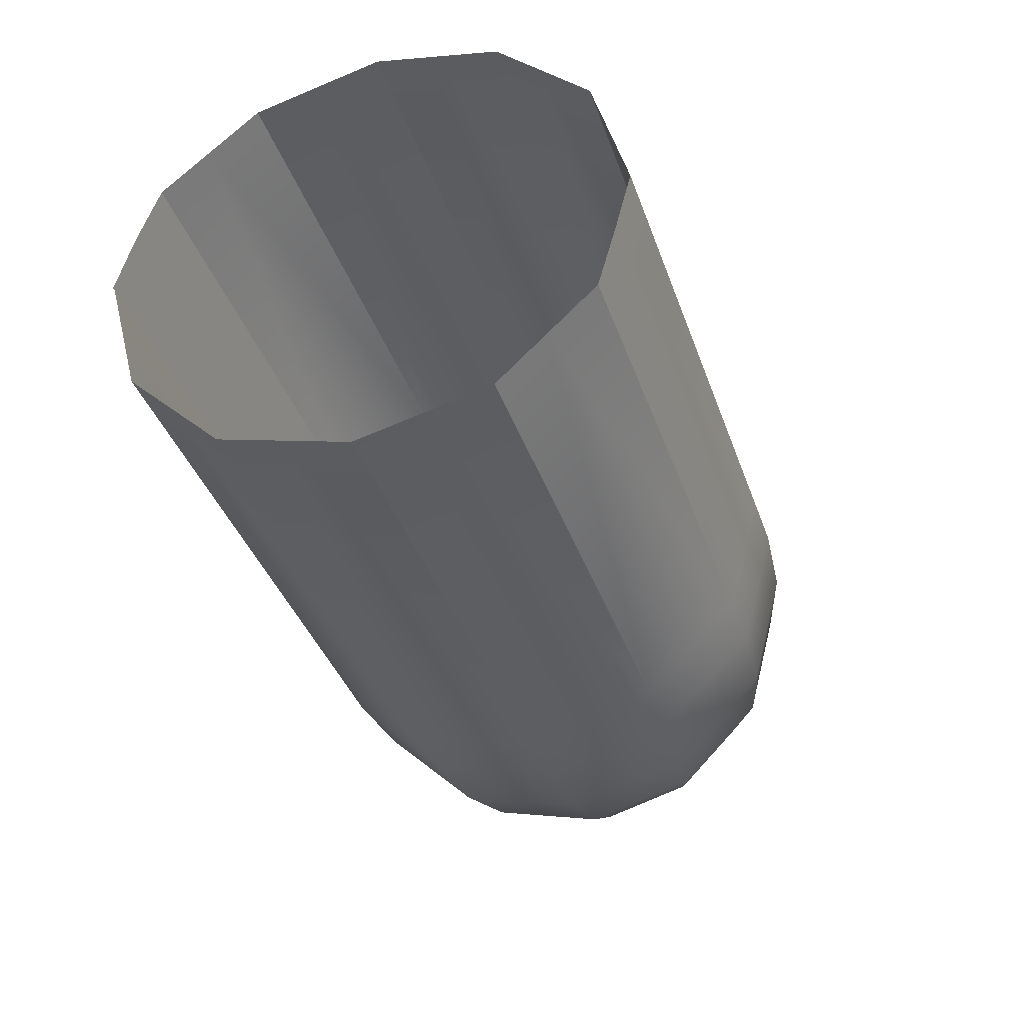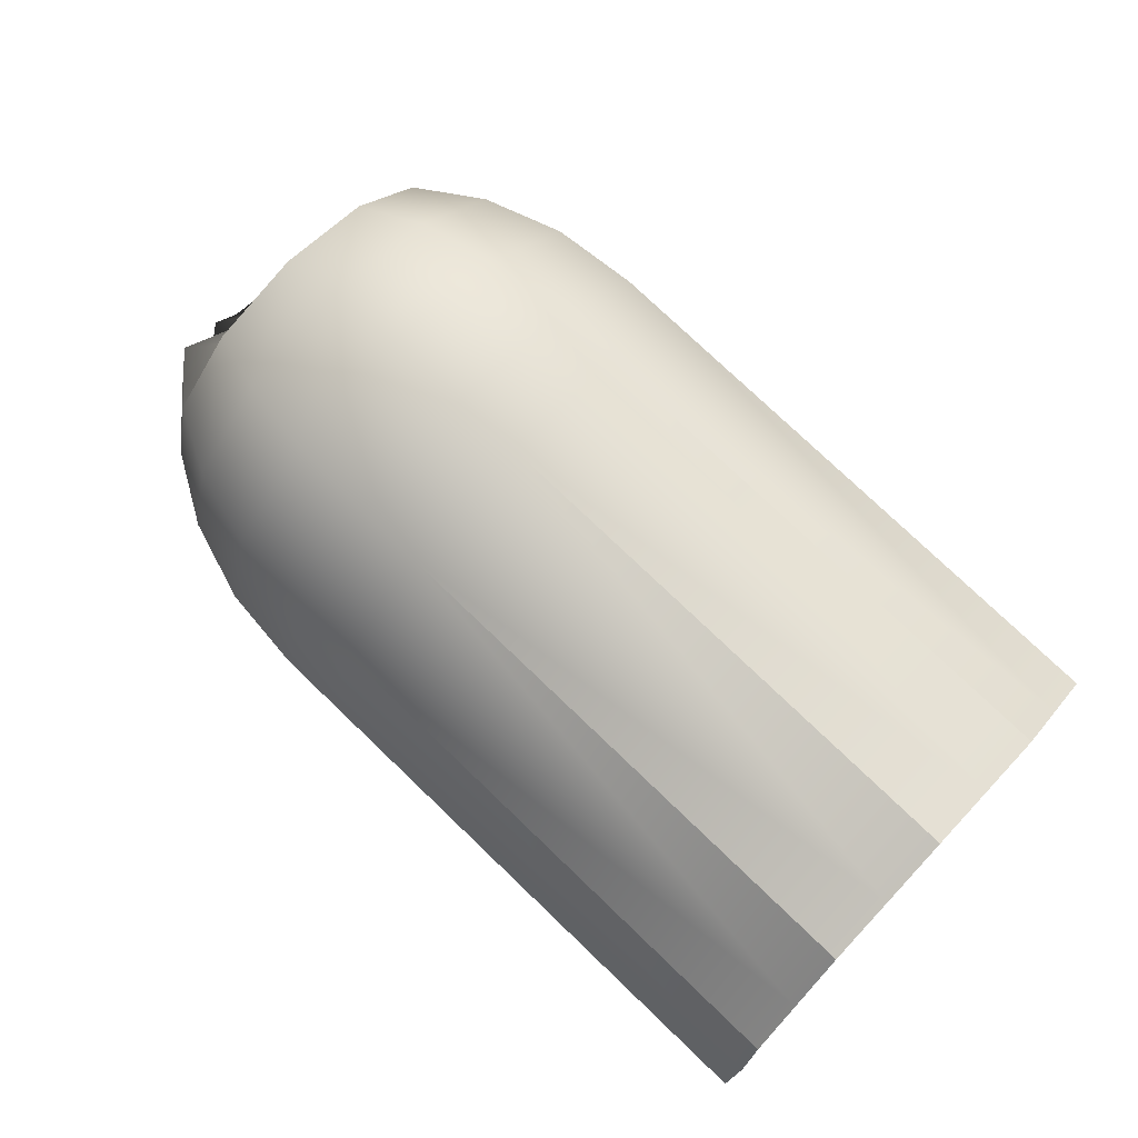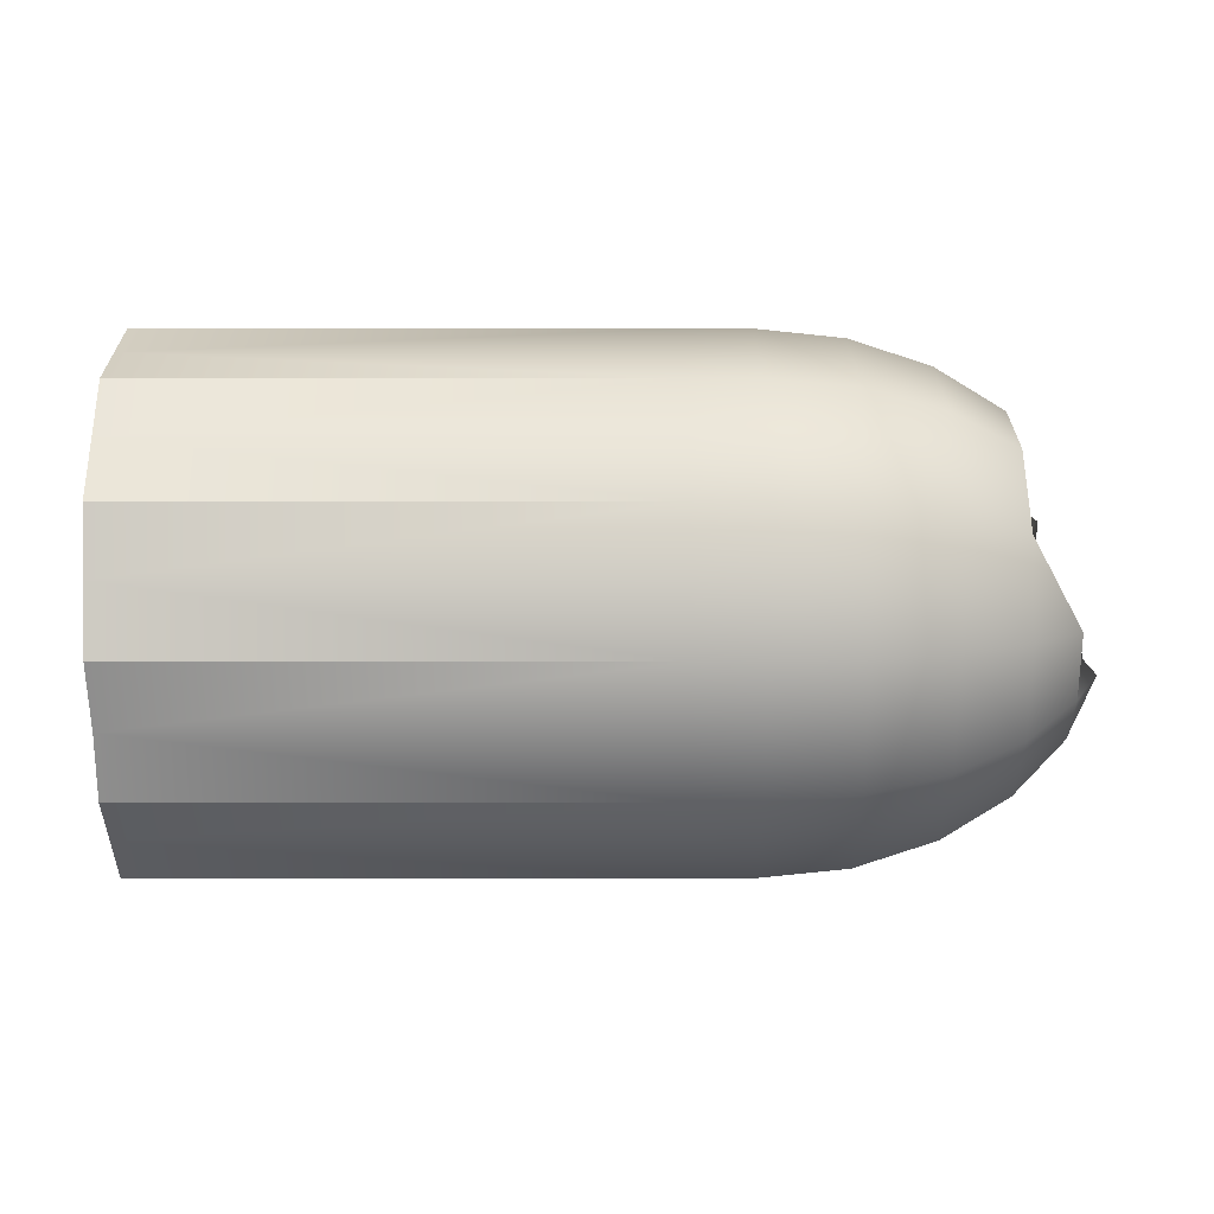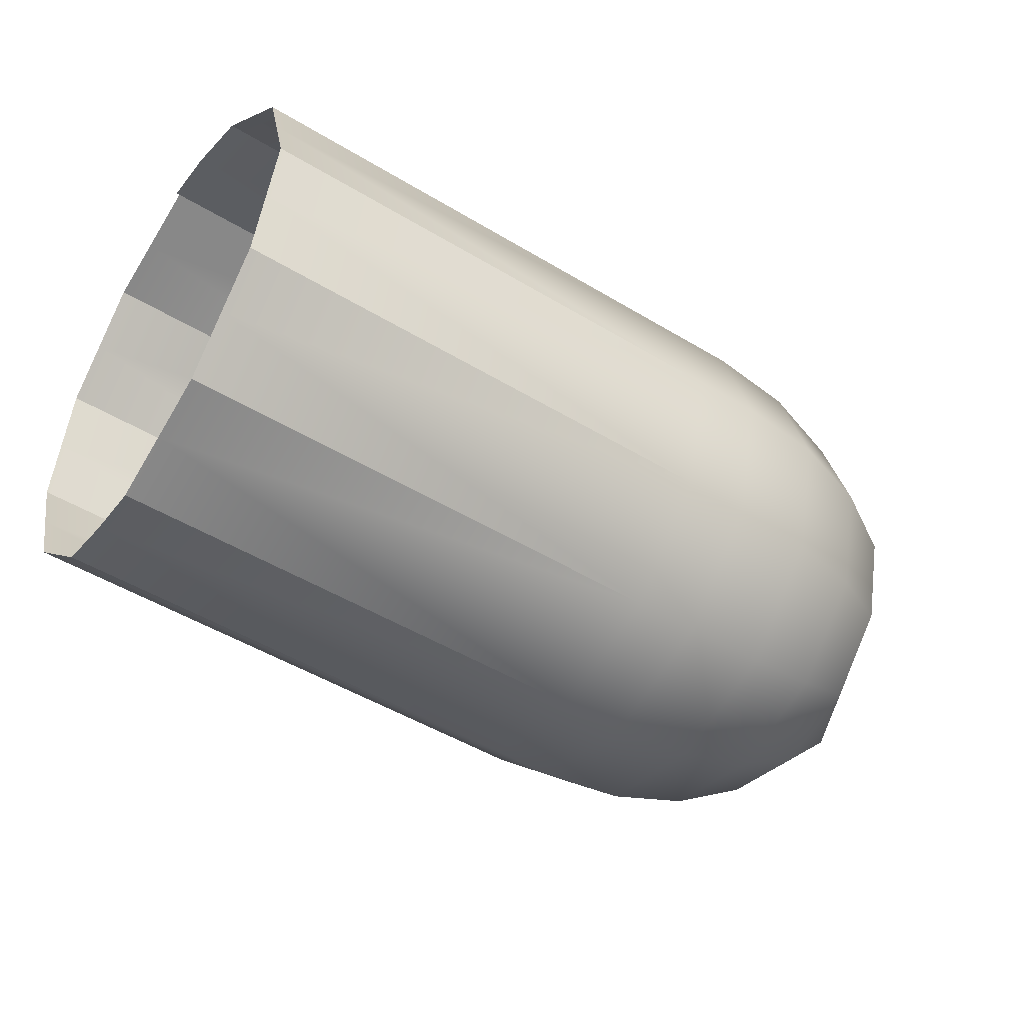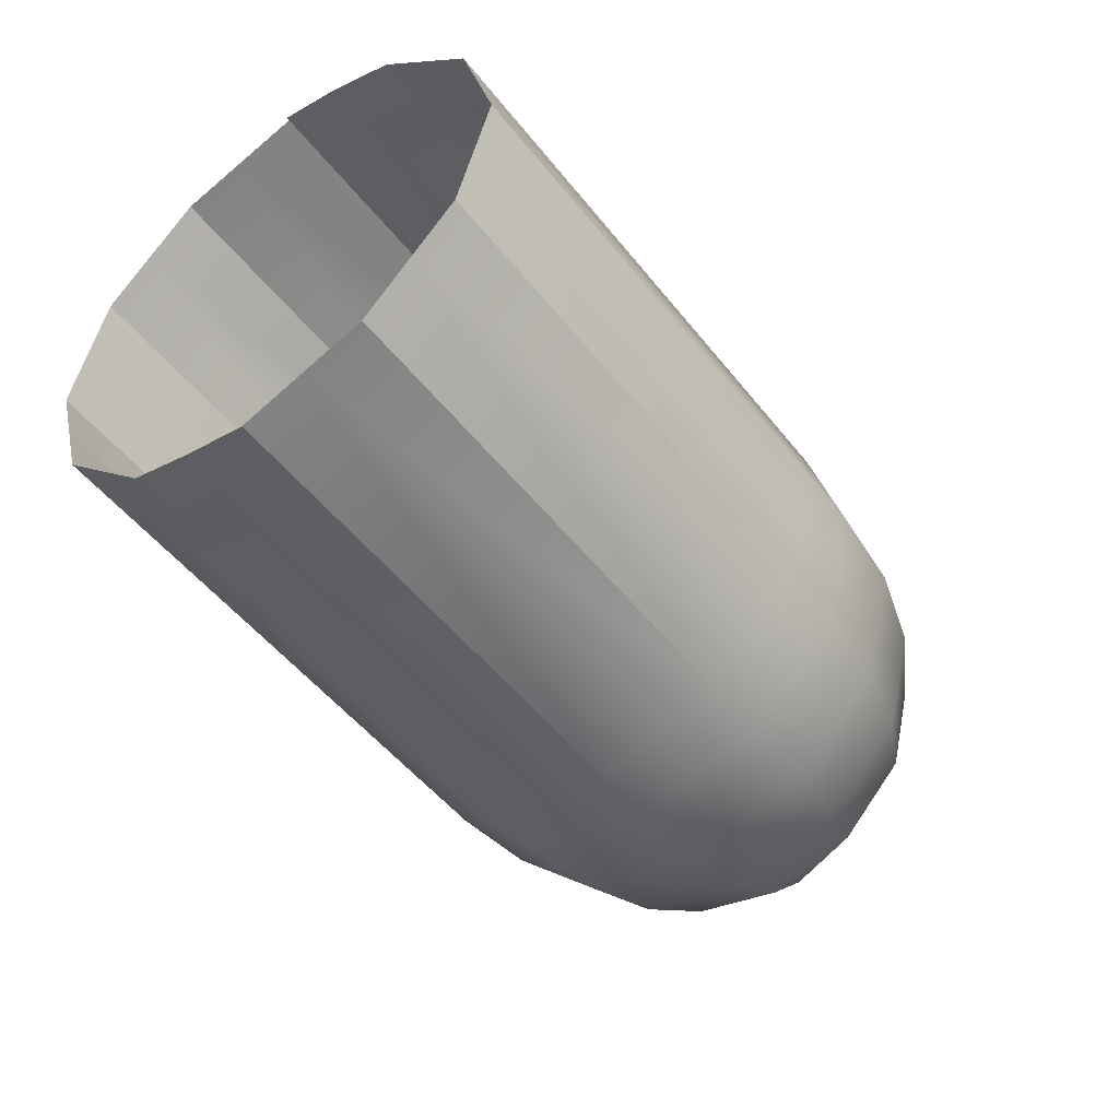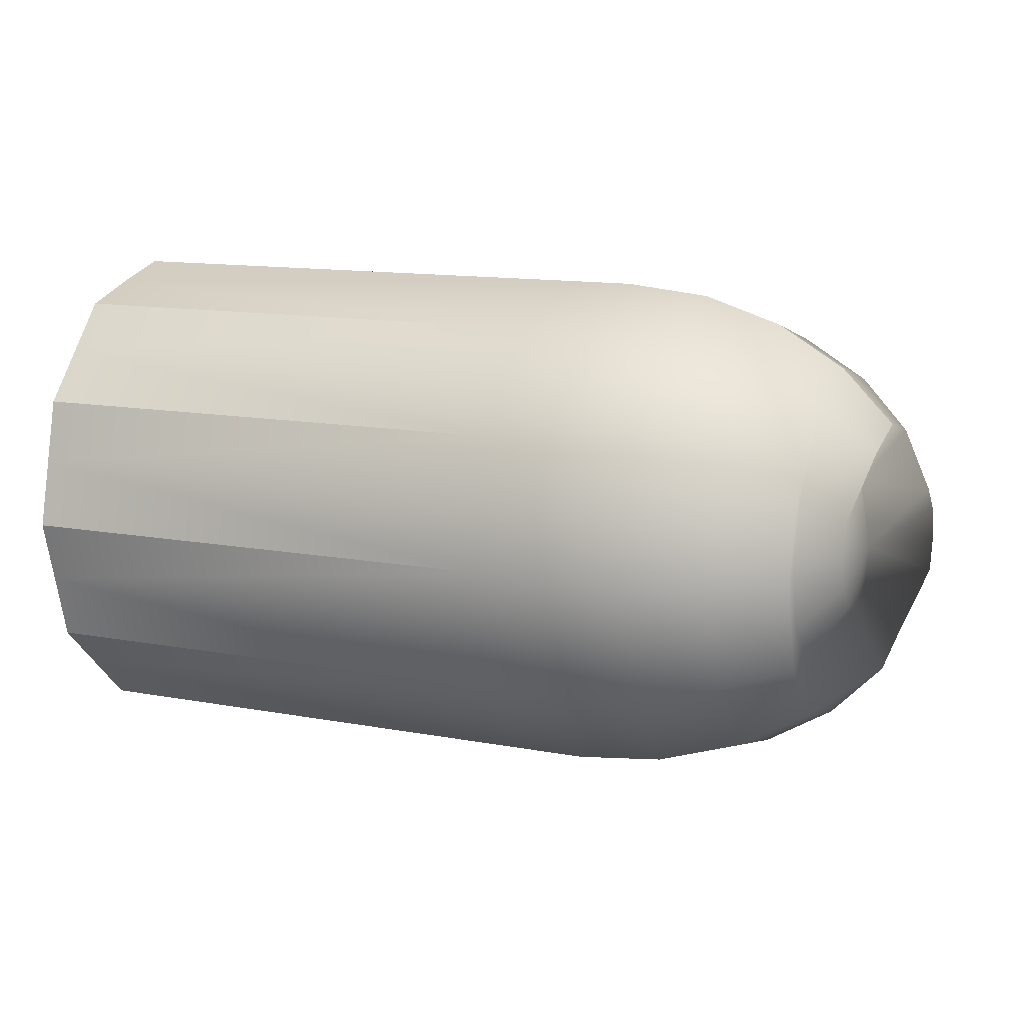
<metadata>
{"format":"obj","ext":"obj","renderer":"f3d","projection":"perspective","resolution":1024,"background":"white","views":[{"elev":-38.8,"azim":108.4,"up":"+Y"},{"elev":76.4,"azim":43.8,"up":"+Y"},{"elev":-79.9,"azim":-180.0,"up":"+Z"},{"elev":-49.7,"azim":146.4,"up":"+Z"},{"elev":-51.6,"azim":127.2,"up":"+Z"},{"elev":12.9,"azim":-156.7,"up":"+Z"}]}
</metadata>
<code>
g righthand:default1
v -1.056 0.3175 -0.07915
v -1.119 0.247 -0.1199
v -1.119 0.2361 -0.07915
v -1.042 0.2768 -0.1497
v -1.042 0.3175 -0.1606
v -1.042 0.3583 -0.1497
v -1.042 0.3881 -0.1199
v -1.042 0.399 -0.07915
v -1.042 0.3881 -0.03843
v -1.042 0.3583 -0.00861
v -1.042 0.3175 0.0023
v -1.119 0.247 -0.03843
v -1.119 0.2768 -0.00861
v -1.042 0.3175 0.0023
v -1.079 0.1813 -0.1578
v -1.079 0.1602 -0.07915
v -1.079 0.2389 -0.2154
v -1.079 0.3175 -0.2365
v -1.002 0.3962 -0.2154
v -1.002 0.4538 -0.1578
v -1.002 0.4749 -0.07915
v -1.002 0.4538 -0.000476
v -1.079 0.3962 0.05712
v -1.079 0.3175 0.0782
v -1.079 0.2389 0.05712
v -1.079 0.3175 0.0782
v -1.079 0.1813 -0.000476
v -1.015 0.1248 -0.1904
v -1.015 0.09501 -0.07915
v -1.015 0.2063 -0.2719
v -1.015 0.3175 -0.3017
v -1.015 0.4288 -0.2719
v -1.015 0.5103 -0.1904
v -1.015 0.5401 -0.07915
v -1.015 0.5103 0.03212
v -1.015 0.4288 0.1136
v -1.015 0.3175 0.1434
v -1.015 0.2063 0.1136
v -1.015 0.3175 0.1434
v -1.015 0.1248 0.03212
v -0.9321 0.08151 -0.2154
v -0.9321 0.045 -0.07915
v -0.9321 0.1813 -0.3152
v -0.9321 0.3175 -0.3517
v -0.9321 0.4538 -0.3152
v -0.9321 0.5536 -0.2154
v -0.9321 0.5901 -0.07915
v -0.9321 0.5536 0.05712
v -0.9321 0.4538 0.1569
v -0.9321 0.3175 0.1934
v -0.9321 0.1813 0.1569
v -0.9321 0.3175 0.1934
v -0.9321 0.08151 0.05712
v -0.8354 0.05428 -0.2311
v -0.8354 0.01356 -0.07915
v -0.8354 0.1656 -0.3424
v -0.8354 0.3175 -0.3831
v -0.8354 0.4695 -0.3424
v -0.8354 0.5808 -0.2311
v -0.8354 0.6215 -0.07915
v -0.8354 0.5808 0.07284
v -0.8354 0.4695 0.1841
v -0.8354 0.3175 0.2248
v -0.8354 0.1656 0.1841
v -0.8354 0.3175 0.2248
v -0.8354 0.05428 0.07284
v -0.7316 0.045 -0.2365
v -0.7316 0.002835 -0.07915
v -0.7316 0.1602 -0.3517
v -0.7316 0.3175 -0.3939
v -0.7316 0.4749 -0.3517
v -0.7316 0.5901 -0.2365
v -0.7316 0.6323 -0.07915
v -0.7316 0.5901 0.0782
v -0.7316 0.4749 0.1934
v -0.7316 0.3175 0.2356
v -0.7316 0.1602 0.1934
v -0.7316 0.3175 0.2356
v -0.7316 0.045 0.07821
v -0.6517 0.045 -0.2365
v -0.6517 0.002835 -0.07915
v -0.6517 0.1602 -0.3517
v -0.6517 0.3175 -0.3939
v -0.6517 0.4749 -0.3517
v -0.6517 0.5901 -0.2365
v -0.6517 0.6323 -0.07915
v -0.6517 0.5901 0.0782
v -0.6517 0.4749 0.1934
v -0.6517 0.3175 0.2356
v -0.6517 0.1602 0.1934
v -0.6517 0.3175 0.2356
v -0.6517 0.045 0.07821
v -0.02188 0.3175 0.2356
v -0.02227 0.236 0.2137
v -0.02264 0.1602 0.1934
v -0.02446 0.1007 0.1339
v -0.02616 0.045 0.07821
v -0.02889 0.02338 -0.002472
v -0.03149 0.002835 -0.07915
v -0.0344 0.02426 -0.1591
v -0.03721 0.045 -0.2365
v -0.03952 0.1031 -0.2946
v -0.04178 0.1602 -0.3517
v -0.04289 0.2391 -0.3728
v -0.04083 0.3175 -0.3939
v -0.03895 0.3969 -0.3726
v -0.0371 0.4749 -0.3517
v -0.03591 0.5333 -0.2933
v -0.03476 0.5901 -0.2365
v -0.03459 0.6115 -0.1566
v -0.03444 0.6323 -0.07915
v -0.03268 0.6108 0.001032
v -0.03098 0.5901 0.0782
v -0.02684 0.5308 0.1375
v -0.02292 0.4749 0.1934
v -0.01744 0.3927 0.2154
v -0.01775 0.3175 0.2356
g righthand:Mesh righthand:polySurface11 righthand:polySurface13 righthand:polySurface1
f 1 2 3
f 1 4 2
f 1 5 4
f 1 6 5
f 1 7 6
f 1 8 7
f 1 9 8
f 1 10 9
f 1 11 10
f 1 3 12
f 1 12 13
f 1 13 14
f 3 2 15
f 15 16 3
f 12 3 16
f 17 15 2
f 2 4 17
f 18 17 4
f 4 5 18
f 19 18 5
f 5 6 19
f 20 19 6
f 6 7 20
f 21 20 7
f 7 8 21
f 22 21 8
f 8 9 22
f 23 22 9
f 9 10 23
f 24 23 10
f 10 11 24
f 14 13 25
f 25 26 14
f 27 25 13
f 13 12 27
f 16 27 12
f 16 15 28
f 28 29 16
f 27 16 29
f 30 28 15
f 15 17 30
f 31 30 17
f 17 18 31
f 32 31 18
f 18 19 32
f 33 32 19
f 19 20 33
f 34 33 20
f 20 21 34
f 35 34 21
f 21 22 35
f 36 35 22
f 22 23 36
f 37 36 23
f 23 24 37
f 26 25 38
f 38 39 26
f 40 38 25
f 25 27 40
f 29 40 27
f 29 28 41
f 41 42 29
f 40 29 42
f 43 41 28
f 28 30 43
f 44 43 30
f 30 31 44
f 45 44 31
f 31 32 45
f 46 45 32
f 32 33 46
f 47 46 33
f 33 34 47
f 48 47 34
f 34 35 48
f 49 48 35
f 35 36 49
f 50 49 36
f 36 37 50
f 39 38 51
f 51 52 39
f 53 51 38
f 38 40 53
f 42 53 40
f 42 41 54
f 54 55 42
f 53 42 55
f 56 54 41
f 41 43 56
f 57 56 43
f 43 44 57
f 58 57 44
f 44 45 58
f 59 58 45
f 45 46 59
f 60 59 46
f 46 47 60
f 61 60 47
f 47 48 61
f 62 61 48
f 48 49 62
f 63 62 49
f 49 50 63
f 52 51 64
f 64 65 52
f 66 64 51
f 51 53 66
f 55 66 53
f 55 54 67
f 67 68 55
f 66 55 68
f 69 67 54
f 54 56 69
f 70 69 56
f 56 57 70
f 71 70 57
f 57 58 71
f 72 71 58
f 58 59 72
f 73 72 59
f 59 60 73
f 74 73 60
f 60 61 74
f 75 74 61
f 61 62 75
f 76 75 62
f 62 63 76
f 65 64 77
f 77 78 65
f 79 77 64
f 64 66 79
f 68 79 66
f 68 67 80
f 80 81 68
f 79 68 81
f 82 80 67
f 67 69 82
f 83 82 69
f 69 70 83
f 84 83 70
f 70 71 84
f 85 84 71
f 71 72 85
f 86 85 72
f 72 73 86
f 87 86 73
f 73 74 87
f 88 87 74
f 74 75 88
f 89 88 75
f 75 76 89
f 78 77 90
f 90 91 78
f 92 90 77
f 77 79 92
f 81 92 79
f 94 93 91
f 91 90 94
f 94 90 95
f 96 95 90
f 90 92 96
f 96 92 97
f 98 97 92
f 92 81 98
f 98 81 99
f 100 99 81
f 81 80 100
f 100 80 101
f 102 101 80
f 80 82 102
f 102 82 103
f 104 103 82
f 82 83 104
f 104 83 105
f 106 105 83
f 83 84 106
f 106 84 107
f 108 107 84
f 84 85 108
f 108 85 109
f 110 109 85
f 85 86 110
f 110 86 111
f 112 111 86
f 86 87 112
f 112 87 113
f 114 113 87
f 87 88 114
f 114 88 115
f 116 115 88
f 88 89 116
f 116 89 117

</code>
